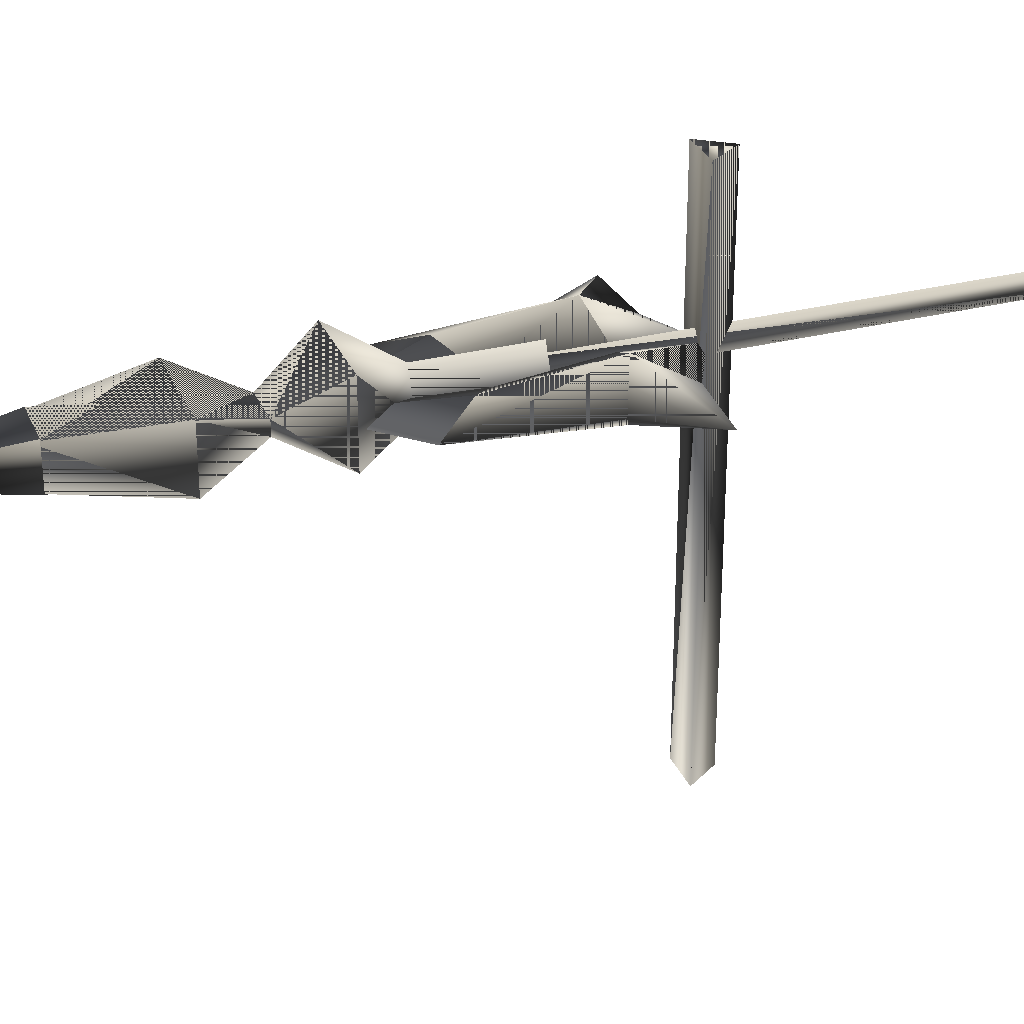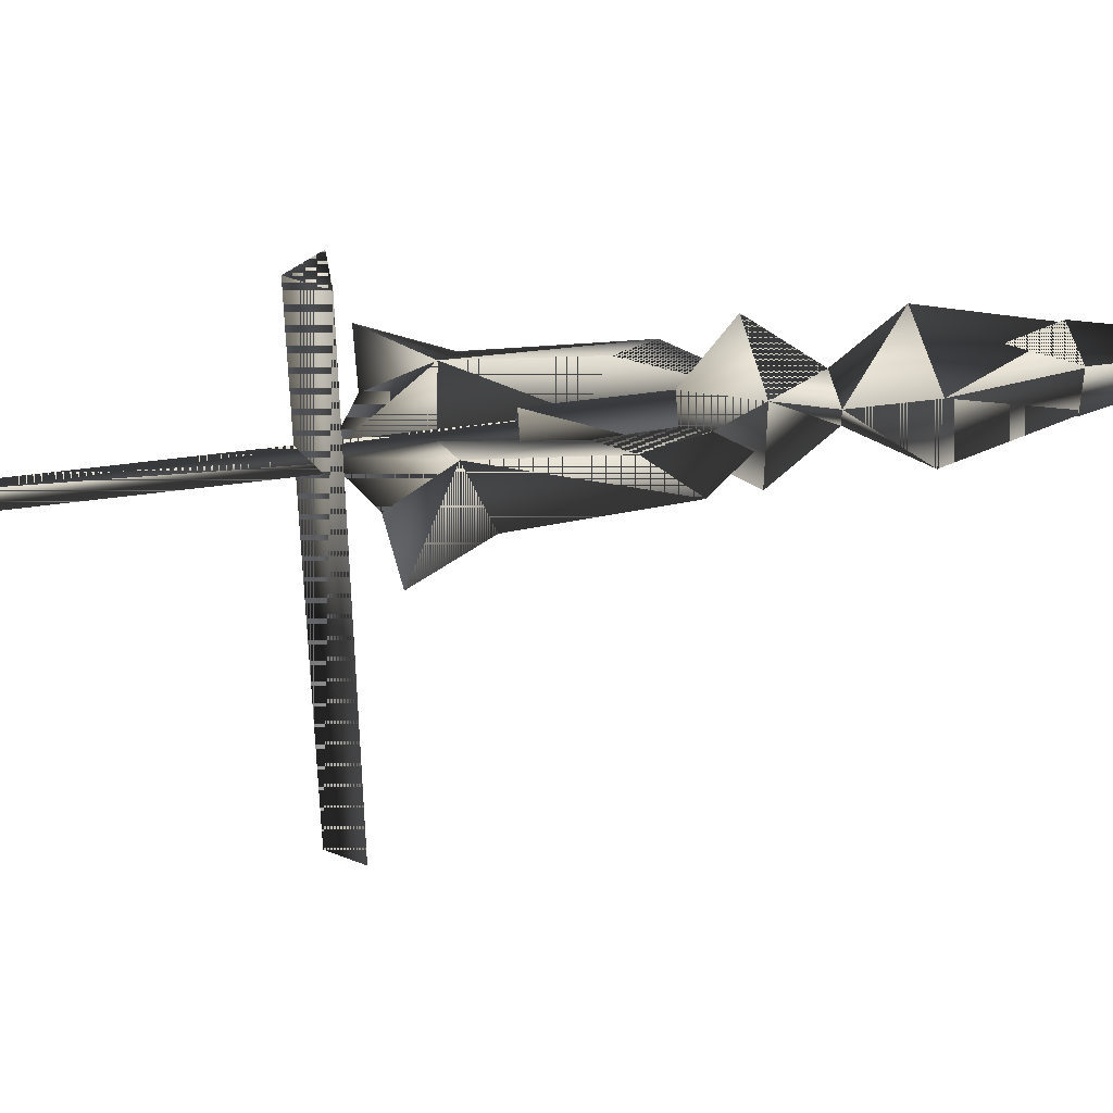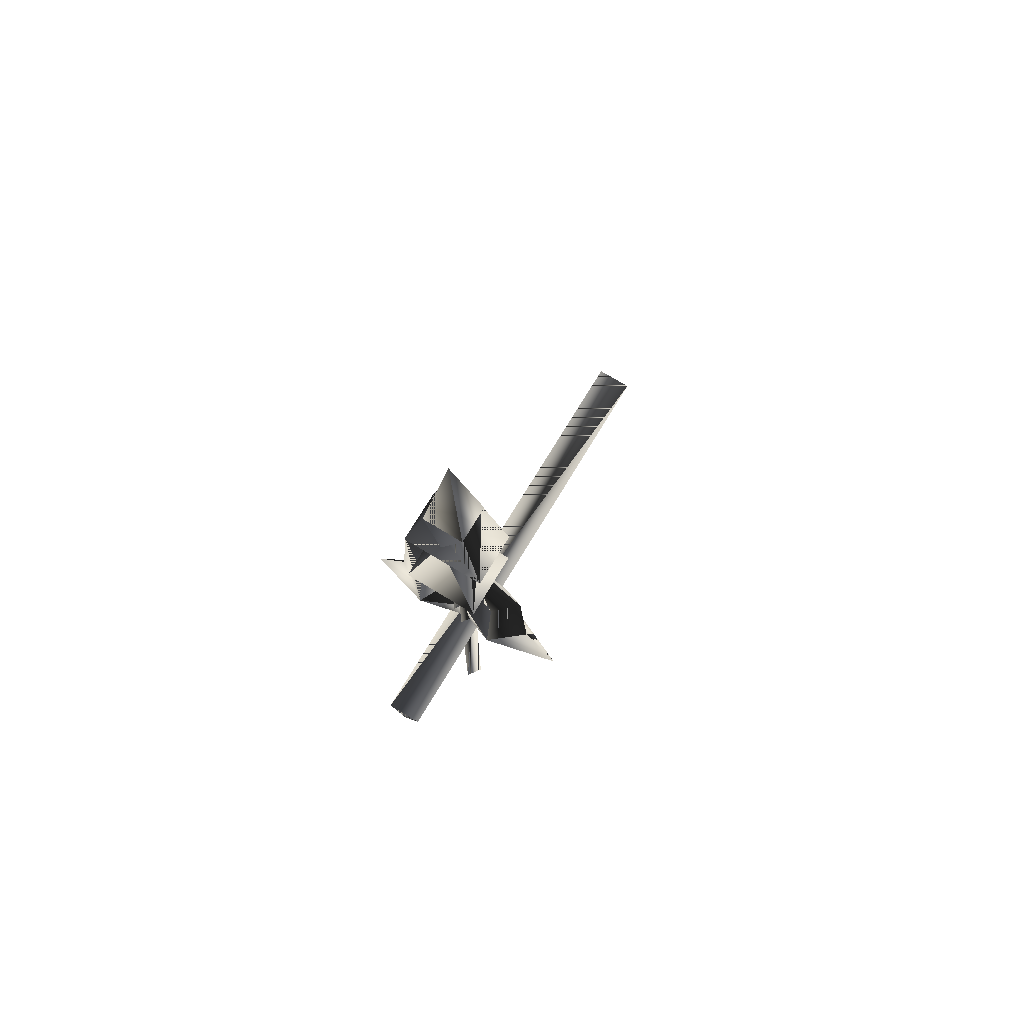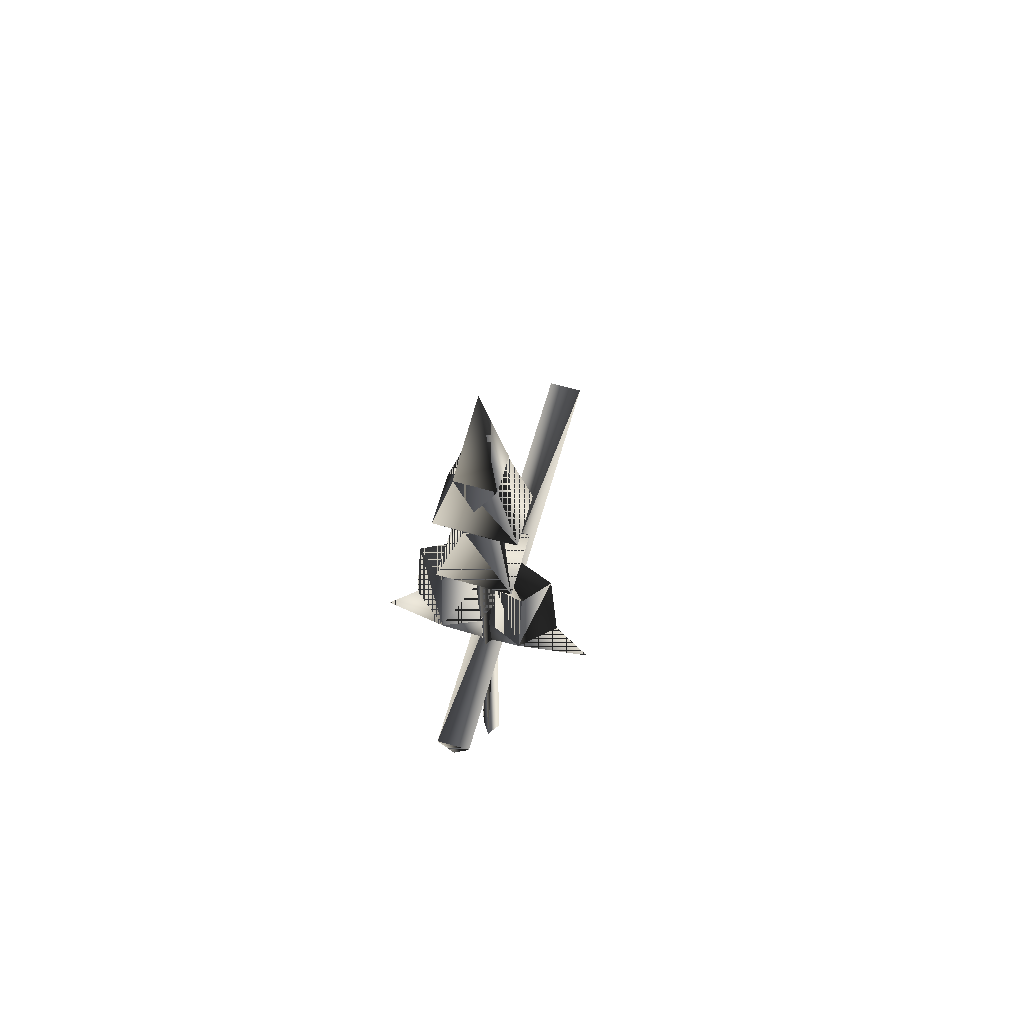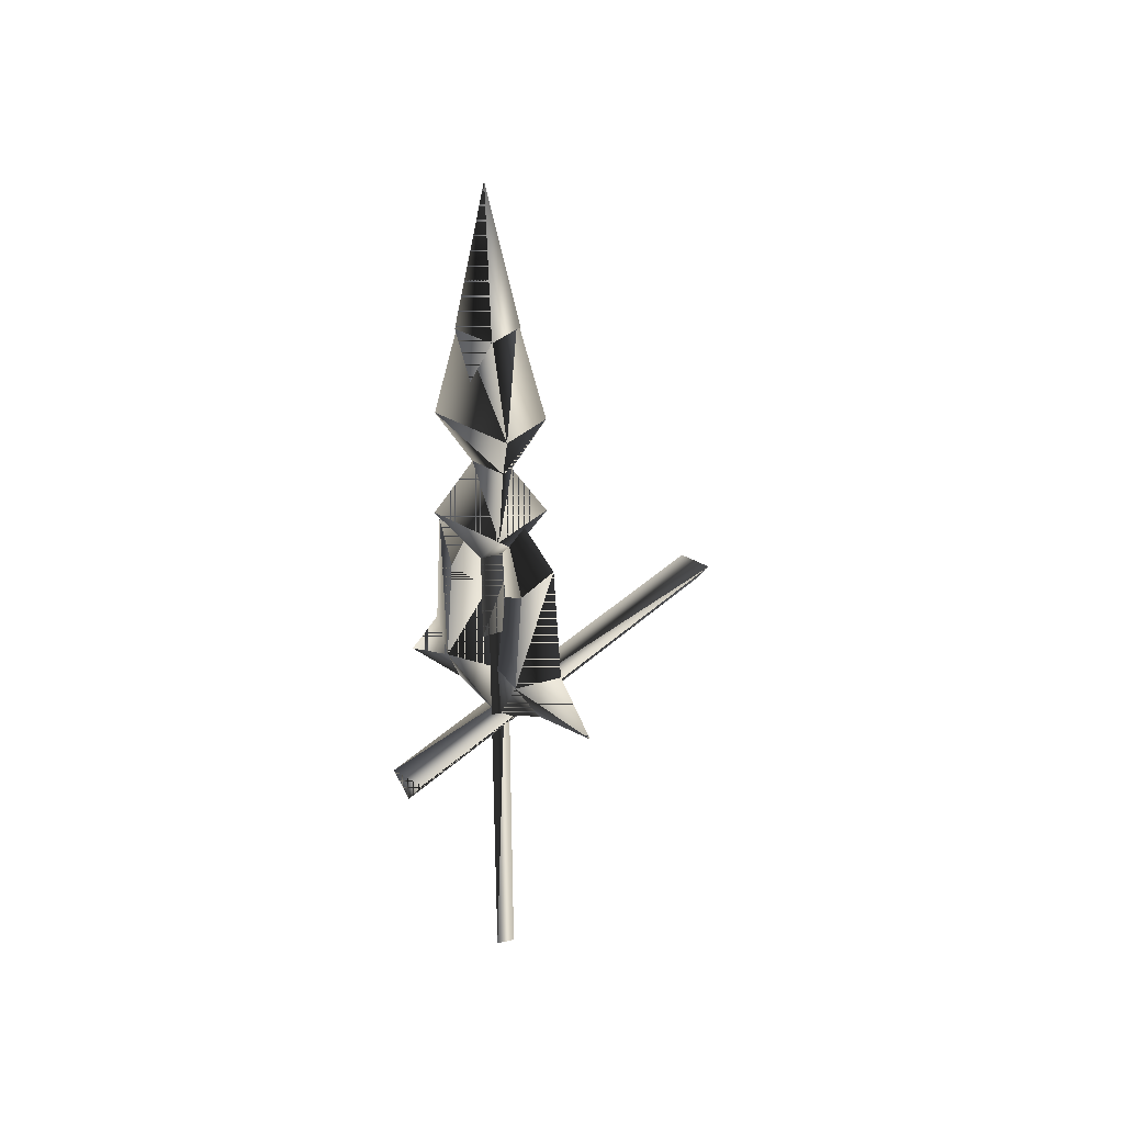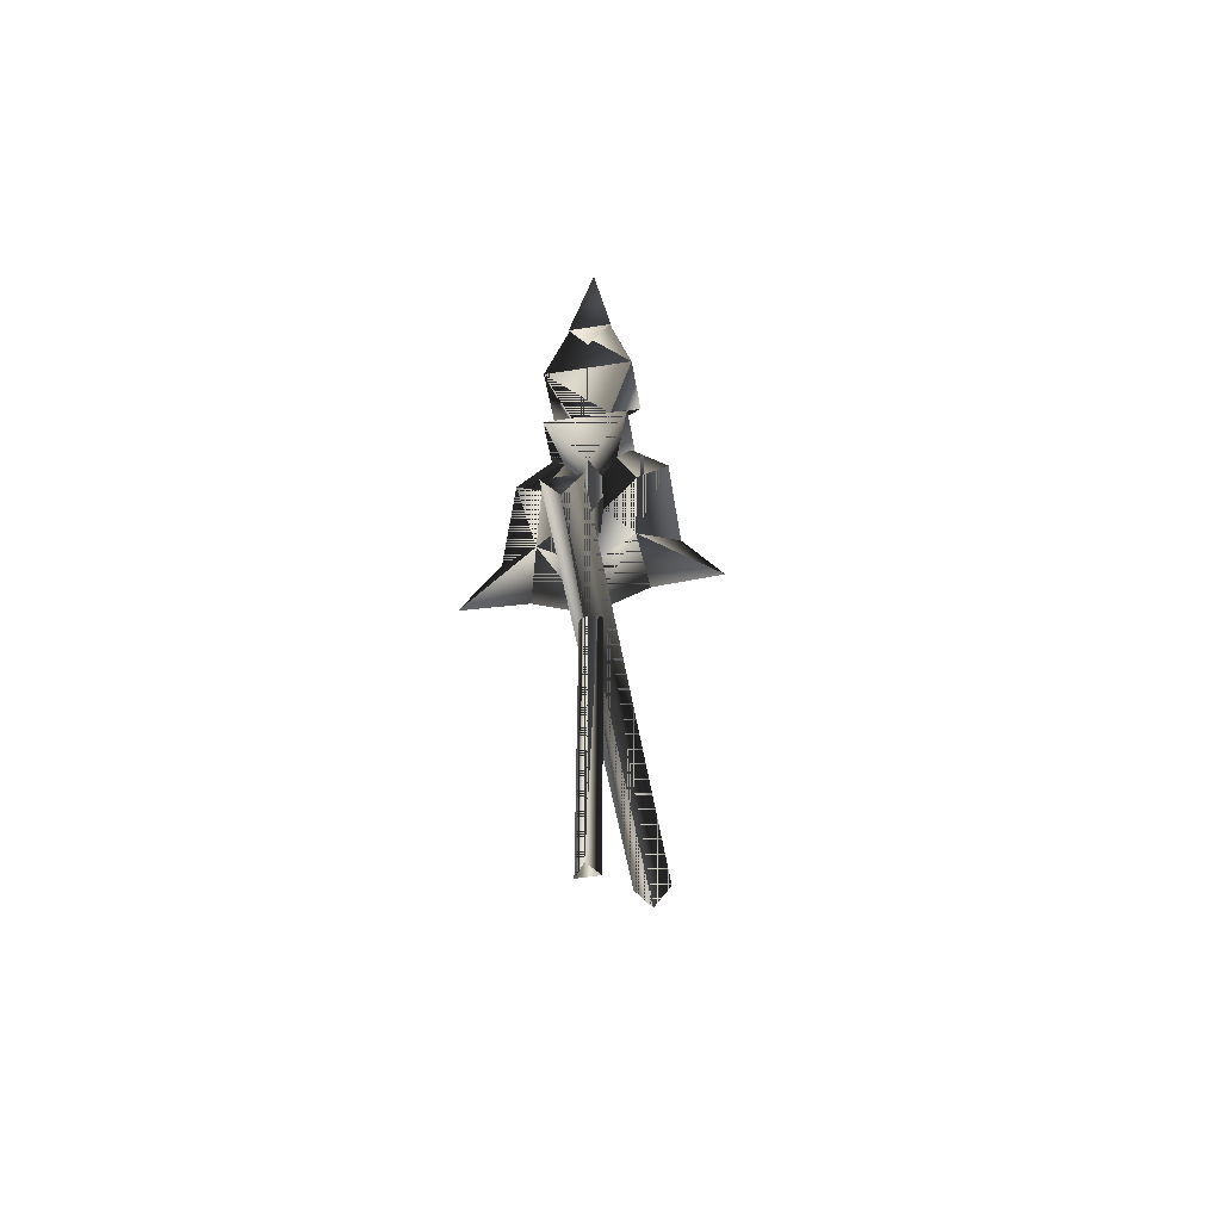
<metadata>
{"format":"obj","ext":"obj","renderer":"f3d","projection":"perspective","resolution":1024,"background":"white","views":[{"elev":30.2,"azim":-110.2,"up":"+Z"},{"elev":43.8,"azim":80.4,"up":"+Z"},{"elev":74.0,"azim":31.2,"up":"+Y"},{"elev":64.8,"azim":16.0,"up":"+Y"},{"elev":34.7,"azim":38.9,"up":"+Y"},{"elev":-52.6,"azim":9.7,"up":"+Y"}]}
</metadata>
<code>
v -0.3059 0.1468 -5.644
v -0 -0.2937 -5.644
v 0.3059 0.1468 -5.644
v -0.3059 0.1468 2.274
v 2e-06 -0.2937 2.274
v 0.3059 0.1468 2.274
g debug1
f 2 3 6
f 2 6 3
f 3 2 6
f 3 6 2
f 6 3 6
f 6 6 3
f 6 6 4
f 6 4 6
f 4 6 4
f 4 4 6
f 4 4 1
f 4 1 4
f 1 4 5
f 1 5 4
f 5 1 5
f 5 5 1
f 5 5 5
f 5 5 5
f 5 5 5
f 5 5 5
f 5 5 2
f 5 2 5
f 2 5 1
f 2 1 5
f 1 2 3
f 1 3 2
f 3 1 4
f 3 4 1
f 4 3 6
f 4 6 3
f 6 4 5
f 6 5 4
f 5 6 2
f 5 2 6
g debug2
v -0.6626 4.175 -0.4783
v -0.6626 4.175 0.6713
v -1.1e-05 3.419 0.3571
v 0.6625 4.175 -0.4783
v 0.6625 4.175 0.6713
v 0.259 3.419 -0.1785
v -0.259 3.419 -0.1785
v 0.3105 5.005 -0.0696
v 0.3105 5.005 0.1388
v -0.3106 5.005 0.1388
v -0.3106 5.005 -0.0696
v 0.7207 5.889 0.5075
v 0.7207 5.89 -0.4068
v -0.7207 5.889 0.5075
v -0.7207 5.89 -0.4068
v 0.3207 7.518 0.3468
v 0.3207 7.518 -0.2384
v -0.3208 7.518 0.3468
v -0.3208 7.518 -0.2384
v -8e-06 1.872 0.3571
v -0.259 1.872 -0.1785
v 0.259 1.872 -0.1785
v -0.3208 7.518 0.3468
v -0.3106 5.005 0.1388
v -1.1e-05 3.419 0.3571
v -1.1e-05 3.419 0.3571
v -1.1e-05 3.419 0.3571
v -1.1e-05 3.419 0.3571
v -0.259 3.419 -0.1785
v 0.6625 4.175 0.6713
v 0.6625 4.175 0.6713
v -1.1e-05 3.419 0.3571
v 0.259 3.419 -0.1785
v 0.259 3.419 -0.1785
v -0.6626 4.175 -0.4783
v -0.259 3.419 -0.1785
v -1.1e-05 3.419 0.3571
v -0.6626 4.175 -0.4783
v -0.6626 4.175 -0.4783
v -0.3106 5.005 -0.0696
v -0.7207 5.89 -0.4068
v -0.3208 7.518 -0.2384
v -0.3208 7.518 -0.2384
v 0.3207 7.518 0.3468
v 0.3207 7.518 0.3468
v 0.3207 7.518 -0.2384
v 0.7207 5.889 0.5075
v 0.7207 5.89 -0.4068
v 0.3105 5.005 0.1388
v 0.3105 5.005 -0.0696
v 0.6625 4.175 0.6713
v 0.6625 4.175 -0.4783
v 0.259 3.419 -0.1785
g debug4
f 25 24 21
f 25 21 24
f 24 25 21
f 24 21 25
f 21 24 20
f 21 20 24
f 20 21 17
f 20 17 21
f 17 20 16
f 17 16 20
f 16 17 7
f 16 7 17
f 7 16 8
f 7 8 16
f 8 7 13
f 8 13 7
f 13 8 9
f 13 9 8
f 9 13 9
f 9 9 13
f 9 9 22
f 9 22 9
f 22 9 22
f 22 22 9
f 22 22 29
f 22 29 22
f 29 22 18
f 29 18 22
f 18 29 20
f 18 20 29
f 20 18 15
f 20 15 18
f 15 20 30
f 15 30 20
f 30 15 11
f 30 11 15
f 11 30 8
f 11 8 30
f 8 11 31
f 8 31 11
f 31 8 32
f 31 32 8
f 32 31 28
f 32 28 31
f 28 32 28
f 28 28 32
f 28 28 12
f 28 12 28
f 12 28 26
f 12 26 28
f 26 12 26
f 26 26 12
f 26 26 33
f 26 33 26
f 33 26 34
f 33 34 26
f 34 33 35
f 34 35 33
f 35 34 27
f 35 27 34
f 27 35 27
f 27 27 35
f 27 27 36
f 27 36 27
f 36 27 37
f 36 37 27
f 37 36 38
f 37 38 36
f 38 37 39
f 38 39 37
f 39 38 40
f 39 40 38
f 40 39 14
f 40 14 39
f 14 40 14
f 14 14 40
f 14 14 10
f 14 10 14
f 10 14 41
f 10 41 14
f 41 10 12
f 41 12 10
f 12 41 42
f 12 42 41
f 42 12 28
f 42 28 12
f 28 42 27
f 28 27 42
f 27 28 26
f 27 26 28
f 26 27 43
f 26 43 27
f 43 26 12
f 43 12 26
f 12 43 12
f 12 12 43
f 12 12 44
f 12 44 12
f 44 12 45
f 44 45 12
f 45 44 14
f 45 14 44
f 14 45 46
f 14 46 45
f 46 14 19
f 46 19 14
f 19 46 47
f 19 47 46
f 47 19 23
f 47 23 19
f 23 47 48
f 23 48 47
f 48 23 49
f 48 49 23
f 49 48 50
f 49 50 48
f 50 49 51
f 50 51 49
f 51 50 52
f 51 52 50
f 52 51 53
f 52 53 51
f 53 52 54
f 53 54 52
f 54 53 55
f 54 55 53
f 55 54 56
f 55 56 54
f 56 55 57
f 56 57 55
f 57 56 58
f 57 58 56
f 58 57 59
f 58 59 57
g debug5
v 1.191 3.489 -0
v 0.7327 1.206 0.4275
v -0.1252 1.056 -1e-06
v 2e-06 0 0
v 0.009437 4.682 -1e-06
v 1.947 0.5023 0
v 0.8709 0.4326 0
v 0.7327 1.206 -0.4275
v 0.7338 2.918 -0.2459
v 1.337 1.472 -0
v 0.7338 2.918 0.2459
g debug7
f 62 67 63
f 62 63 67
f 67 62 63
f 67 63 62
f 63 67 66
f 63 66 67
f 66 63 61
f 66 61 63
f 61 66 65
f 61 65 66
f 65 61 69
f 65 69 61
f 69 65 67
f 69 67 65
f 67 69 60
f 67 60 69
f 60 67 68
f 60 68 67
f 68 60 64
f 68 64 60
f 64 68 64
f 64 64 68
f 64 64 61
f 64 61 64
f 61 64 61
f 61 61 64
f 61 61 62
f 61 62 61
f 62 61 63
f 62 63 61
f 63 62 63
f 63 63 62
f 63 63 67
f 63 67 63
f 67 63 67
f 67 67 63
f 67 67 65
f 67 65 67
f 65 67 66
f 65 66 67
f 66 65 66
f 66 66 65
f 66 66 69
f 66 69 66
f 69 66 69
f 69 69 66
f 69 69 61
f 69 61 69
f 61 69 60
f 61 60 69
f 60 61 70
f 60 70 61
f 70 60 64
f 70 64 60
g debug8
v -0.1758 -5.229 -0.05809
v -2e-06 -5.229 0.1951
v 0.1758 -5.229 -0.05809
v -1e-05 2.526 0.1951
v -0.1758 2.526 -0.05809
v 0.1758 2.526 -0.05809
v -0.3604 7.397 -0.2604
v -1.6e-05 9.733 0.06494
v -0.00254 6.667 -0.37
v -0.00254 6.667 0.4806
v 0.3604 7.397 0.3879
v 0.3604 7.397 -0.2604
v -0.3604 7.397 0.3879
v 0.3604 7.397 0.3879
v -0.3604 7.397 0.3879
v -1.6e-05 9.733 0.06494
v -1.6e-05 9.733 0.06494
v -1.6e-05 9.733 0.06494
v -1.6e-05 9.733 0.06494
v 0.3604 7.397 -0.2604
v -0.3604 7.397 -0.2604
g debug10
f 73 76 72
f 73 72 76
f 76 73 72
f 76 72 73
f 72 76 74
f 72 74 76
f 74 72 71
f 74 71 72
f 71 74 75
f 71 75 74
f 75 71 73
f 75 73 71
f 73 75 76
f 73 76 75
f 76 73 76
f 76 76 73
f 76 76 81
f 76 81 76
f 81 76 81
f 81 81 76
f 81 81 82
f 81 82 81
f 82 81 78
f 82 78 81
f 78 82 78
f 78 78 82
f 78 78 77
f 78 77 78
f 77 78 77
f 77 77 78
f 77 77 83
f 77 83 77
f 83 77 78
f 83 78 77
g debug11
f 80 84 85
f 80 85 84
f 84 80 85
f 84 85 80
f 85 84 86
f 85 86 84
f 86 85 87
f 86 87 85
f 87 86 88
f 87 88 86
f 88 87 89
f 88 89 87
f 89 88 90
f 89 90 88
f 90 89 91
f 90 91 89
f 91 90 79
f 91 79 90
v -1.191 3.489 -0
v -0.7327 1.206 0.4275
v 0.1252 1.056 -1e-06
v -3e-06 1e-06 0
v -0.009438 4.682 -1e-06
v -1.947 0.5023 -0
v -0.8709 0.4326 -0
v -0.7327 1.206 -0.4275
v -0.7338 2.918 -0.2459
v -1.337 1.472 -1e-06
v -0.7338 2.918 0.2459
g debug13
f 94 99 95
f 94 95 99
f 99 94 95
f 99 95 94
f 95 99 98
f 95 98 99
f 98 95 93
f 98 93 95
f 93 98 97
f 93 97 98
f 97 93 101
f 97 101 93
f 101 97 99
f 101 99 97
f 99 101 92
f 99 92 101
f 92 99 100
f 92 100 99
f 100 92 96
f 100 96 92
f 96 100 96
f 96 96 100
f 96 96 95
f 96 95 96
f 95 96 95
f 95 95 96
f 95 95 94
f 95 94 95
f 94 95 93
f 94 93 95
f 93 94 93
f 93 93 94
f 93 93 98
f 93 98 93
f 98 93 98
f 98 98 93
f 98 98 97
f 98 97 98
f 97 98 99
f 97 99 98
f 99 97 99
f 99 99 97
f 99 99 96
f 99 96 99
f 96 99 96
f 96 96 99
f 96 96 102
f 96 102 96
f 102 96 92
f 102 92 96
f 92 102 93
f 92 93 102
f 93 92 101
f 93 101 92
g debug14
v -0.7327 1.206 0.4275
v -0.1874 2.547 -1e-06
v 0.1252 1.056 -1e-06
v -0.009438 4.682 -1e-06
v -0.7327 1.206 -0.4275
v -0.7338 2.918 -0.2459
v -0.7338 2.918 0.2459
g debug16
g debug17
f 107 108 104
f 107 104 108
f 108 107 104
f 108 104 107
f 104 108 106
f 104 106 108
f 106 104 109
f 106 109 104
f 109 106 109
f 109 109 106
f 109 109 109
f 109 109 109
f 109 109 109
f 109 109 109
f 109 109 103
f 109 103 109
f 103 109 104
f 103 104 109
f 104 103 105
f 104 105 103
f 105 104 107
f 105 107 104
v 0.7327 1.206 0.4275
v 0.1874 2.547 -1e-06
v -0.1252 1.056 -1e-06
v 0.009438 4.682 -1e-06
v 0.7327 1.206 -0.4275
v 0.7338 2.918 -0.2459
v 0.7338 2.918 0.2459
g debug19
g debug20
f 115 114 111
f 115 111 114
f 114 115 111
f 114 111 115
f 111 114 112
f 111 112 114
f 112 111 110
f 112 110 111
f 110 112 110
f 110 110 112
f 110 110 110
f 110 110 110
f 110 110 110
f 110 110 110
f 110 110 116
f 110 116 110
f 116 110 111
f 116 111 110
f 111 116 113
f 111 113 116
f 113 111 115
f 113 115 111

</code>
